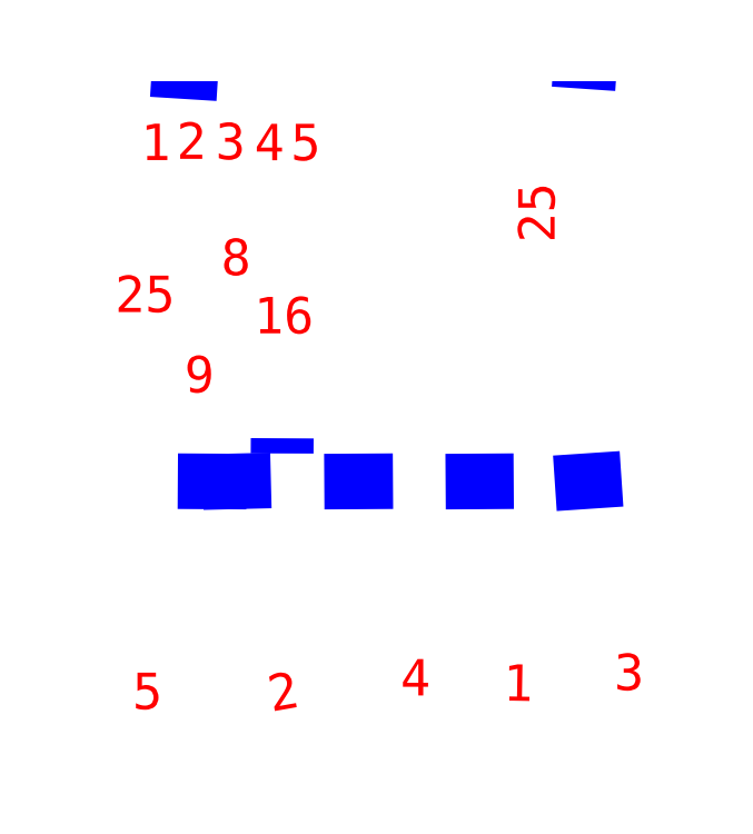
<metadata>
{"format":"dxf","ext":"dxf","renderer":"ezdxf+matplotlib","layout":"modelspace","background":"white","min_lineweight":24,"dpi":150}
</metadata>
<code>
0
SECTION
2
ENTITIES
0
SPLINE
8
Cut
70
8
71
3
72
8
73
4
74
0
40
0
40
0
40
0
40
0
40
1
40
1
40
1
40
1
10
7.307
20
46.31
30
0
10
9.755
20
46.4
30
0
10
12.26
20
46.35
30
0
10
14.71
20
46.32
30
0
0
SPLINE
8
Cut
70
8
71
3
72
8
73
4
74
0
40
0
40
0
40
0
40
0
40
1
40
1
40
1
40
1
10
14.71
20
46.32
30
0
10
15.33
20
46.31
30
0
10
16.92
20
46.5
30
0
10
17.4
20
46.12
30
0
0
SPLINE
8
Cut
70
8
71
3
72
8
73
4
74
0
40
0
40
0
40
0
40
0
40
1
40
1
40
1
40
1
10
17.4
20
46.12
30
0
10
17.74
20
45.86
30
0
10
17.62
20
45.18
30
0
10
17.62
20
44.8
30
0
0
SPLINE
8
Cut
70
8
71
3
72
8
73
4
74
0
40
0
40
0
40
0
40
0
40
1
40
1
40
1
40
1
10
17.62
20
44.8
30
0
10
17.62
20
43.56
30
0
10
17.16
20
41.06
30
0
10
18.94
20
40.89
30
0
0
SPLINE
8
Cut
70
8
71
3
72
8
73
4
74
0
40
0
40
0
40
0
40
0
40
1
40
1
40
1
40
1
10
18.94
20
40.89
30
0
10
21.52
20
40.64
30
0
10
19.69
20
44.85
30
0
10
20.72
20
45.93
30
0
0
SPLINE
8
Cut
70
8
71
3
72
8
73
4
74
0
40
0
40
0
40
0
40
0
40
1
40
1
40
1
40
1
10
20.72
20
45.93
30
0
10
21.08
20
46.31
30
0
10
21.63
20
46.24
30
0
10
22.11
20
46.26
30
0
0
SPLINE
8
Cut
70
8
71
3
72
8
73
4
74
0
40
0
40
0
40
0
40
0
40
1
40
1
40
1
40
1
10
22.11
20
46.26
30
0
10
23.25
20
46.31
30
0
10
25.3
20
46.62
30
0
10
26.32
20
46.27
30
0
0
SPLINE
8
Cut
70
8
71
3
72
8
73
4
74
0
40
0
40
0
40
0
40
0
40
1
40
1
40
1
40
1
10
26.32
20
46.27
30
0
10
26.85
20
46.09
30
0
10
26.62
20
45.28
30
0
10
26.61
20
44.8
30
0
0
SPLINE
8
Cut
70
8
71
3
72
8
73
4
74
0
40
0
40
0
40
0
40
0
40
1
40
1
40
1
40
1
10
26.61
20
44.8
30
0
10
26.58
20
43.63
30
0
10
26.24
20
41.05
30
0
10
27.93
20
40.93
30
0
0
SPLINE
8
Cut
70
8
71
3
72
8
73
4
74
0
40
0
40
0
40
0
40
0
40
1
40
1
40
1
40
1
10
27
20
26
30
0
10
24.52
20
25.93
30
0
10
21.94
20
25.69
30
0
10
19.47
20
25.95
30
0
0
SPLINE
8
Cut
70
8
71
3
72
8
73
4
74
0
40
0
40
0
40
0
40
0
40
1
40
1
40
1
40
1
10
18.87
20
25.95
30
0
10
18.61
20
26.04
30
0
10
16.97
20
25.69
30
0
10
16.35
20
26.34
30
0
0
SPLINE
8
Cut
70
8
71
3
72
8
73
4
74
0
40
0
40
0
40
0
40
0
40
1
40
1
40
1
40
1
10
16.35
20
26.34
30
0
10
15.69
20
27.03
30
0
10
16.03
20
28.82
30
0
10
16.03
20
29.74
30
0
0
SPLINE
8
Cut
70
8
71
3
72
8
73
4
74
0
40
0
40
0
40
0
40
0
40
1
40
1
40
1
40
1
10
16.03
20
29.74
30
0
10
16.03
20
30.11
30
0
10
16.12
20
30.68
30
0
10
15.82
20
30.92
30
0
0
SPLINE
8
Cut
70
8
71
3
72
8
73
4
74
0
40
0
40
0
40
0
40
0
40
1
40
1
40
1
40
1
10
15.82
20
30.92
30
0
10
15.5
20
31.17
30
0
10
14.86
20
31.06
30
0
10
14.44
20
31.06
30
0
0
SPLINE
8
Cut
70
8
71
3
72
8
73
4
74
0
40
0
40
0
40
0
40
0
40
1
40
1
40
1
40
1
10
14.44
20
31.06
30
0
10
13.25
20
31.06
30
0
10
11.27
20
30.67
30
0
10
10.38
20
31.61
30
0
0
SPLINE
8
Cut
70
8
71
3
72
8
73
4
74
0
40
0
40
0
40
0
40
0
40
1
40
1
40
1
40
1
10
10.38
20
31.61
30
0
10
9.544
20
32.5
30
0
10
9.977
20
34.53
30
0
10
9.948
20
35.68
30
0
0
SPLINE
8
Cut
70
8
71
3
72
8
73
4
74
0
40
0
40
0
40
0
40
0
40
1
40
1
40
1
40
1
10
9.948
20
35.68
30
0
10
9.931
20
36.35
30
0
10
9.784
20
37.05
30
0
10
9.154
20
37.38
30
0
0
SPLINE
8
Cut
70
8
71
3
72
8
73
4
74
0
40
0
40
0
40
0
40
0
40
1
40
1
40
1
40
1
10
9.154
20
37.38
30
0
10
8.507
20
37.71
30
0
10
7.798
20
37.43
30
0
10
7.44
20
36.87
30
0
0
SPLINE
8
Cut
70
8
71
3
72
8
73
4
74
0
40
0
40
0
40
0
40
0
40
1
40
1
40
1
40
1
10
7.44
20
36.87
30
0
10
6.707
20
35.71
30
0
10
7.836
20
33.86
30
0
10
7.039
20
32.85
30
0
0
SPLINE
8
Cut
70
8
71
3
72
8
73
4
74
0
40
0
40
0
40
0
40
0
40
1
40
1
40
1
40
1
10
7.039
20
32.85
30
0
10
6.814
20
32.57
30
0
10
6.308
20
32.64
30
0
10
5.985
20
32.64
30
0
0
SPLINE
8
Cut
70
8
71
3
72
8
73
4
74
0
40
0
40
0
40
0
40
0
40
1
40
1
40
1
40
1
10
5.985
20
32.64
30
0
10
5.05
20
32.64
30
0
10
3.896
20
32.44
30
0
10
3.079
20
32.95
30
0
0
SPLINE
8
Cut
70
8
71
3
72
8
73
4
74
0
40
0
40
0
40
0
40
0
40
1
40
1
40
1
40
1
10
3.079
20
32.95
30
0
10
1.671
20
33.83
30
0
10
2.152
20
36.45
30
0
10
2.152
20
37.93
30
0
0
SPLINE
8
Cut
70
8
71
3
72
8
73
4
74
0
40
0
40
0
40
0
40
0
40
1
40
1
40
1
40
1
10
2.152
20
37.93
30
0
10
2.152
20
39.57
30
0
10
1.913
20
41.47
30
0
10
2.195
20
43.08
30
0
0
SPLINE
8
Cut
70
8
71
3
72
8
73
4
74
0
40
0
40
0
40
0
40
0
40
1
40
1
40
1
40
1
10
2.195
20
43.08
30
0
10
2.374
20
44.1
30
0
10
3.016
20
45.01
30
0
10
3.87
20
45.62
30
0
0
SPLINE
8
Cut
70
8
71
3
72
8
73
4
74
0
40
0
40
0
40
0
40
0
40
1
40
1
40
1
40
1
10
3.87
20
45.62
30
0
10
4.896
20
46.35
30
0
10
6.088
20
46.26
30
0
10
7.307
20
46.31
30
0
0
SPLINE
8
Cut
70
8
71
3
72
8
73
4
74
0
40
0
40
0
40
0
40
0
40
1
40
1
40
1
40
1
10
30.64
20
21.1
30
0
10
31.09
20
20.57
30
0
10
31.04
20
19.65
30
0
10
31.08
20
18.99
30
0
0
SPLINE
8
Cut
70
8
71
3
72
8
73
4
74
0
40
0
40
0
40
0
40
0
40
1
40
1
40
1
40
1
10
31.08
20
18.99
30
0
10
31.18
20
17.19
30
0
10
31.74
20
14.7
30
0
10
31.25
20
12.99
30
0
0
SPLINE
8
Cut
70
8
71
3
72
8
73
4
74
0
40
0
40
0
40
0
40
0
40
1
40
1
40
1
40
1
10
31.25
20
12.99
30
0
10
30.91
20
11.81
30
0
10
29.5
20
11.37
30
0
10
28.62
20
12.25
30
0
0
SPLINE
8
Cut
70
8
71
3
72
8
73
4
74
0
40
0
40
0
40
0
40
0
40
1
40
1
40
1
40
1
10
28.62
20
12.25
30
0
10
28.08
20
12.79
30
0
10
28.13
20
13.61
30
0
10
28.08
20
14.32
30
0
0
SPLINE
8
Cut
70
8
71
3
72
8
73
4
74
0
40
0
40
0
40
0
40
0
40
1
40
1
40
1
40
1
10
28.08
20
14.32
30
0
10
27.96
20
16.13
30
0
10
27.29
20
18.84
30
0
10
27.85
20
20.56
30
0
0
SPLINE
8
Cut
70
8
71
3
72
8
73
4
74
0
40
0
40
0
40
0
40
0
40
1
40
1
40
1
40
1
10
27.85
20
20.56
30
0
10
28.23
20
21.71
30
0
10
29.83
20
22.05
30
0
10
30.64
20
21.1
30
0
0
SPLINE
8
Cut
70
8
71
3
72
8
73
4
74
0
40
0
40
0
40
0
40
0
40
1
40
1
40
1
40
1
10
40.6
20
13.05
30
0
10
40.3
20
11.63
30
0
10
38.24
20
11.36
30
0
10
37.64
20
12.77
30
0
0
SPLINE
8
Cut
70
8
71
3
72
8
73
4
74
0
40
0
40
0
40
0
40
0
40
1
40
1
40
1
40
1
10
37.64
20
12.77
30
0
10
37.01
20
14.27
30
0
10
37.45
20
17.03
30
0
10
37.44
20
18.65
30
0
0
SPLINE
8
Cut
70
8
71
3
72
8
73
4
74
0
40
0
40
0
40
0
40
0
40
1
40
1
40
1
40
1
10
37.44
20
18.65
30
0
10
37.43
20
19.31
30
0
10
37.31
20
20.12
30
0
10
37.55
20
20.74
30
0
0
SPLINE
8
Cut
70
8
71
3
72
8
73
4
74
0
40
0
40
0
40
0
40
0
40
1
40
1
40
1
40
1
10
22.81
20
57.08
30
0
10
23.22
20
55.59
30
0
10
22.9
20
53.1
30
0
10
22.88
20
51.53
30
0
0
SPLINE
8
Cut
70
8
71
3
72
8
73
4
74
0
40
0
40
0
40
0
40
0
40
1
40
1
40
1
40
1
10
37.55
20
20.74
30
0
10
38.1
20
22.15
30
0
10
40.15
20
21.86
30
0
10
40.56
20
20.54
30
0
0
SPLINE
8
Cut
70
8
71
3
72
8
73
4
74
0
40
0
40
0
40
0
40
0
40
1
40
1
40
1
40
1
10
22.88
20
51.53
30
0
10
22.87
20
50.83
30
0
10
22.76
20
50.23
30
0
10
22.21
20
49.71
30
0
0
SPLINE
8
Cut
70
8
71
3
72
8
73
4
74
0
40
0
40
0
40
0
40
0
40
1
40
1
40
1
40
1
10
40.56
20
20.54
30
0
10
41.03
20
19.02
30
0
10
40.64
20
16.76
30
0
10
40.66
20
15.17
30
0
0
SPLINE
8
Cut
70
8
71
3
72
8
73
4
74
0
40
0
40
0
40
0
40
0
40
1
40
1
40
1
40
1
10
22.21
20
49.71
30
0
10
20.72
20
48.33
30
0
10
16.87
20
49.02
30
0
10
14.95
20
49.02
30
0
0
SPLINE
8
Cut
70
8
71
3
72
8
73
4
74
0
40
0
40
0
40
0
40
0
40
1
40
1
40
1
40
1
10
40.66
20
15.17
30
0
10
40.67
20
14.47
30
0
10
40.75
20
13.73
30
0
10
40.6
20
13.05
30
0
0
SPLINE
8
Cut
70
8
71
3
72
8
73
4
74
0
40
0
40
0
40
0
40
0
40
1
40
1
40
1
40
1
10
14.95
20
49.02
30
0
10
13.28
20
49.02
30
0
10
11.45
20
48.82
30
0
10
9.798
20
49.06
30
0
0
SPLINE
8
Cut
70
8
71
3
72
8
73
4
74
0
40
0
40
0
40
0
40
0
40
1
40
1
40
1
40
1
10
9.798
20
49.06
30
0
10
8.915
20
49.19
30
0
10
8.091
20
49.55
30
0
10
7.776
20
50.48
30
0
0
SPLINE
8
Cut
70
8
71
3
72
8
73
4
74
0
40
0
40
0
40
0
40
0
40
1
40
1
40
1
40
1
10
7.776
20
50.48
30
0
10
7.227
20
52.1
30
0
10
7.509
20
54.45
30
0
10
7.553
20
56.16
30
0
0
SPLINE
8
Cut
70
8
71
3
72
8
73
4
74
0
40
0
40
0
40
0
40
0
40
1
40
1
40
1
40
1
10
7.553
20
56.16
30
0
10
7.575
20
56.99
30
0
10
7.851
20
57.81
30
0
10
8.611
20
58.27
30
0
0
SPLINE
8
Cut
70
8
71
3
72
8
73
4
74
0
40
0
40
0
40
0
40
0
40
1
40
1
40
1
40
1
10
8.611
20
58.27
30
0
10
9.236
20
58.66
30
0
10
10.01
20
58.54
30
0
10
10.72
20
58.54
30
0
0
SPLINE
8
Cut
70
8
71
3
72
8
73
4
74
0
40
0
40
0
40
0
40
0
40
1
40
1
40
1
40
1
10
15.61
20
58.54
30
0
10
17.24
20
58.54
30
0
10
18.88
20
58.54
30
0
10
20.5
20
58.54
30
0
0
SPLINE
8
Cut
70
8
71
3
72
8
73
4
74
0
40
0
40
0
40
0
40
0
40
1
40
1
40
1
40
1
10
20.5
20
58.54
30
0
10
21.56
20
58.54
30
0
10
22.49
20
58.25
30
0
10
22.81
20
57.08
30
0
0
LWPOLYLINE
8
Cut
90
2
70
0
10
11.62
20
58.48
30
0
10
15.61
20
58.54
30
0
0
SPLINE
8
Cut
70
8
71
3
72
8
73
4
74
0
40
0
40
0
40
0
40
0
40
1
40
1
40
1
40
1
10
9.465
20
19.97
30
0
10
9.885
20
19.4
30
0
10
9.784
20
18.53
30
0
10
9.755
20
17.85
30
0
0
SPLINE
8
Cut
70
8
71
3
72
8
73
4
74
0
40
0
40
0
40
0
40
0
40
1
40
1
40
1
40
1
10
9.755
20
17.85
30
0
10
9.678
20
16.04
30
0
10
10.11
20
13.53
30
0
10
9.484
20
11.84
30
0
0
SPLINE
8
Cut
70
8
71
3
72
8
73
4
74
0
40
0
40
0
40
0
40
0
40
1
40
1
40
1
40
1
10
9.484
20
11.84
30
0
10
9.054
20
10.68
30
0
10
7.551
20
10.43
30
0
10
6.765
20
11.39
30
0
0
SPLINE
8
Cut
70
8
71
3
72
8
73
4
74
0
40
0
40
0
40
0
40
0
40
1
40
1
40
1
40
1
10
6.765
20
11.39
30
0
10
6.329
20
11.92
30
0
10
6.455
20
12.84
30
0
10
6.448
20
13.5
30
0
0
SPLINE
8
Cut
70
8
71
3
72
8
73
4
74
0
40
0
40
0
40
0
40
0
40
1
40
1
40
1
40
1
10
6.448
20
13.5
30
0
10
6.429
20
15.26
30
0
10
6.121
20
17.84
30
0
10
6.634
20
19.52
30
0
0
SPLINE
8
Cut
70
8
71
3
72
8
73
4
74
0
40
0
40
0
40
0
40
0
40
1
40
1
40
1
40
1
10
6.634
20
19.52
30
0
10
7.022
20
20.79
30
0
10
8.698
20
21.02
30
0
10
9.465
20
19.97
30
0
0
SPLINE
8
Cut
70
8
71
3
72
8
73
4
74
0
40
0
40
0
40
0
40
0
40
1
40
1
40
1
40
1
10
51.51
20
48.79
30
0
10
51.39
20
46.08
30
0
10
50.17
20
43.53
30
0
10
49.03
20
41.13
30
0
0
SPLINE
8
Cut
70
8
71
3
72
8
73
4
74
0
40
0
40
0
40
0
40
0
40
1
40
1
40
1
40
1
10
49.03
20
41.13
30
0
10
48.59
20
40.19
30
0
10
48.07
20
39.13
30
0
10
47.65
20
38.22
30
0
0
SPLINE
8
Cut
70
8
71
3
72
8
73
4
74
0
40
0
40
0
40
0
40
0
40
1
40
1
40
1
40
1
10
47.65
20
38.22
30
0
10
46.5
20
35.77
30
0
10
46.08
20
32.92
30
0
10
45.41
20
30.29
30
0
0
SPLINE
8
Cut
70
8
71
3
72
8
73
4
74
0
40
0
40
0
40
0
40
0
40
1
40
1
40
1
40
1
10
45.41
20
30.29
30
0
10
44.93
20
28.4
30
0
10
44.12
20
26.19
30
0
10
41.86
20
26.12
30
0
0
SPLINE
8
Cut
70
8
71
3
72
8
73
4
74
0
40
0
40
0
40
0
40
0
40
1
40
1
40
1
40
1
10
41.86
20
26.12
30
0
10
40.58
20
26.08
30
0
10
39.66
20
26.95
30
0
10
38.82
20
27.78
30
0
0
SPLINE
8
Cut
70
8
71
3
72
8
73
4
74
0
40
0
40
0
40
0
40
0
40
1
40
1
40
1
40
1
10
38.82
20
27.78
30
0
10
38.35
20
28.24
30
0
10
37.98
20
28.59
30
0
10
37.57
20
29.1
30
0
0
SPLINE
8
Cut
70
8
71
3
72
8
73
4
74
0
40
0
40
0
40
0
40
0
40
1
40
1
40
1
40
1
10
37.57
20
29.1
30
0
10
36.79
20
30.08
30
0
10
36.07
20
31.11
30
0
10
35.35
20
32.14
30
0
0
SPLINE
8
Cut
70
8
71
3
72
8
73
4
74
0
40
0
40
0
40
0
40
0
40
1
40
1
40
1
40
1
10
35.35
20
32.14
30
0
10
34.42
20
33.45
30
0
10
33.44
20
34.94
30
0
10
32.78
20
36.37
30
0
0
SPLINE
8
Cut
70
8
71
3
72
8
73
4
74
0
40
0
40
0
40
0
40
0
40
1
40
1
40
1
40
1
10
32.78
20
36.37
30
0
10
30.17
20
42.07
30
0
10
28.29
20
50.99
30
0
10
32.22
20
56.59
30
0
0
SPLINE
8
Cut
70
8
71
3
72
8
73
4
74
0
40
0
40
0
40
0
40
0
40
1
40
1
40
1
40
1
10
32.22
20
56.59
30
0
10
32.77
20
57.38
30
0
10
33.39
20
57.98
30
0
10
34.2
20
58.5
30
0
0
SPLINE
8
Cut
70
8
71
3
72
8
73
4
74
0
40
0
40
0
40
0
40
0
40
1
40
1
40
1
40
1
10
34.2
20
58.5
30
0
10
34.79
20
58.89
30
0
10
35.4
20
59.18
30
0
10
36.05
20
59.22
30
0
0
SPLINE
8
Cut
70
8
71
3
72
8
73
4
74
0
40
0
40
0
40
0
40
0
40
1
40
1
40
1
40
1
10
36.05
20
59.22
30
0
10
36.66
20
59.27
30
0
10
38.35
20
59.51
30
0
10
38.88
20
59.1
30
0
0
SPLINE
8
Cut
70
8
71
3
72
8
73
4
74
0
40
0
40
0
40
0
40
0
40
1
40
1
40
1
40
1
10
38.88
20
59.1
30
0
10
39.3
20
58.76
30
0
10
39.06
20
57.62
30
0
10
39.09
20
57.12
30
0
0
SPLINE
8
Cut
70
8
71
3
72
8
73
4
74
0
40
0
40
0
40
0
40
0
40
1
40
1
40
1
40
1
10
39.09
20
57.12
30
0
10
39.15
20
56.37
30
0
10
39.64
20
55.75
30
0
10
39.7
20
55.01
30
0
0
SPLINE
8
Cut
70
8
71
3
72
8
73
4
74
0
40
0
40
0
40
0
40
0
40
1
40
1
40
1
40
1
10
39.7
20
55.01
30
0
10
39.75
20
54.27
30
0
10
39.36
20
53.7
30
0
10
39.17
20
53.02
30
0
0
SPLINE
8
Cut
70
8
71
3
72
8
73
4
74
0
40
0
40
0
40
0
40
0
40
1
40
1
40
1
40
1
10
39.17
20
53.02
30
0
10
38.87
20
51.97
30
0
10
39.3
20
50.12
30
0
10
40.67
20
50.31
30
0
0
SPLINE
8
Cut
70
8
71
3
72
8
73
4
74
0
40
0
40
0
40
0
40
0
40
1
40
1
40
1
40
1
10
40.67
20
50.31
30
0
10
41.84
20
50.48
30
0
10
41.99
20
51.68
30
0
10
41.99
20
52.63
30
0
0
SPLINE
8
Cut
70
8
71
3
72
8
73
4
74
0
40
0
40
0
40
0
40
0
40
1
40
1
40
1
40
1
10
41.99
20
57.25
30
0
10
41.99
20
57.73
30
0
10
41.83
20
58.64
30
0
10
42.13
20
59.02
30
0
0
SPLINE
8
Cut
70
8
71
3
72
8
73
4
74
0
40
0
40
0
40
0
40
0
40
1
40
1
40
1
40
1
10
42.13
20
59.02
30
0
10
42.43
20
59.41
30
0
10
43.44
20
59.36
30
0
10
43.84
20
59.36
30
0
0
SPLINE
8
Cut
70
8
71
3
72
8
73
4
74
0
40
0
40
0
40
0
40
0
40
1
40
1
40
1
40
1
10
44.5
20
59.32
30
0
10
44.75
20
59.31
30
0
10
44.69
20
59.29
30
0
10
45.17
20
59.23
30
0
0
SPLINE
8
Cut
70
8
71
3
72
8
73
4
74
0
40
0
40
0
40
0
40
0
40
1
40
1
40
1
40
1
10
45.17
20
59.23
30
0
10
48.18
20
58.85
30
0
10
50.01
20
56.52
30
0
10
50.89
20
53.82
30
0
0
SPLINE
8
Cut
70
8
71
3
72
8
73
4
74
0
40
0
40
0
40
0
40
0
40
1
40
1
40
1
40
1
10
50.89
20
53.82
30
0
10
51.22
20
52.83
30
0
10
51.91
20
49.55
30
0
10
51.38
20
48.93
30
0
0
SPLINE
8
Cut
70
8
71
3
72
8
73
4
74
0
40
0
40
0
40
0
40
0
40
1
40
1
40
1
40
1
10
47.41
20
22
30
0
10
48.2
20
22.76
30
0
10
49.57
20
22.46
30
0
10
49.92
20
21.4
30
0
0
SPLINE
8
Cut
70
8
71
3
72
8
73
4
74
0
40
0
40
0
40
0
40
0
40
1
40
1
40
1
40
1
10
20.63
20
12.5
30
0
10
20.5
20
10.96
30
0
10
18.4
20
10.09
30
0
10
17.68
20
11.77
30
0
0
SPLINE
8
Cut
70
8
71
3
72
8
73
4
74
0
40
0
40
0
40
0
40
0
40
1
40
1
40
1
40
1
10
49.92
20
21.4
30
0
10
50.52
20
19.55
30
0
10
50.14
20
16.9
30
0
10
50.15
20
14.97
30
0
0
SPLINE
8
Cut
70
8
71
3
72
8
73
4
74
0
40
0
40
0
40
0
40
0
40
1
40
1
40
1
40
1
10
17.68
20
11.77
30
0
10
17.18
20
12.91
30
0
10
17.44
20
14.83
30
0
10
17.52
20
16.03
30
0
0
SPLINE
8
Cut
70
8
71
3
72
8
73
4
74
0
40
0
40
0
40
0
40
0
40
1
40
1
40
1
40
1
10
50.15
20
14.97
30
0
10
50.16
20
14.2
30
0
10
50.25
20
13.27
30
0
10
49.56
20
12.73
30
0
0
SPLINE
8
Cut
70
8
71
3
72
8
73
4
74
0
40
0
40
0
40
0
40
0
40
1
40
1
40
1
40
1
10
17.52
20
16.03
30
0
10
17.6
20
17.14
30
0
10
17.34
20
18.4
30
0
10
17.62
20
19.5
30
0
0
SPLINE
8
Cut
70
8
71
3
72
8
73
4
74
0
40
0
40
0
40
0
40
0
40
1
40
1
40
1
40
1
10
49.56
20
12.73
30
0
10
48.6
20
11.99
30
0
10
47.26
20
12.81
30
0
10
47
20
13.91
30
0
0
SPLINE
8
Cut
70
8
71
3
72
8
73
4
74
0
40
0
40
0
40
0
40
0
40
1
40
1
40
1
40
1
10
17.62
20
19.5
30
0
10
18.01
20
21
30
0
10
20.04
20
20.99
30
0
10
20.5
20
19.56
30
0
0
SPLINE
8
Cut
70
8
71
3
72
8
73
4
74
0
40
0
40
0
40
0
40
0
40
1
40
1
40
1
40
1
10
47
20
13.91
30
0
10
46.62
20
15.49
30
0
10
46.89
20
17.88
30
0
10
46.88
20
19.49
30
0
0
SPLINE
8
Cut
70
8
71
3
72
8
73
4
74
0
40
0
40
0
40
0
40
0
40
1
40
1
40
1
40
1
10
20.5
20
19.56
30
0
10
21.09
20
17.69
30
0
10
20.8
20
14.46
30
0
10
20.63
20
12.5
30
0
0
SPLINE
8
Cut
70
8
71
3
72
8
73
4
74
0
40
0
40
0
40
0
40
0
40
1
40
1
40
1
40
1
10
46.88
20
19.49
30
0
10
46.87
20
20.36
30
0
10
46.72
20
21.32
30
0
10
47.41
20
22
30
0
0
LWPOLYLINE
8
Cut
90
2
70
0
10
41.99
20
52.63
30
0
10
41.99
20
57.25
30
0
0
TEXT
8
Text
10
37.17
20
6.384
30
0
40
3
1
1
50
359
41
1
7
textstyle8
71
0
72
1
11
38.62
21
8.109
31
0
73
2
0
TEXT
8
Text
10
46.11
20
7.24
30
0
40
3
1
3
50
0
41
1
7
textstyle2
71
0
72
1
11
47.77
21
8.989
31
0
73
2
0
TEXT
8
Text
10
28.42
20
6.796
30
0
40
3
1
4
50
1.27e-14
41
1
7
textstyle3
71
0
72
1
11
30.17
21
8.545
31
0
73
2
0
TEXT
8
Text
10
13.7
20
41.45
30
0
40
3
1
8
50
0
41
1
7
textstyle0
71
0
72
1
11
15.37
21
43.2
31
0
73
2
0
TEXT
8
Text
10
10.77
20
31.78
30
0
40
3
1
9
50
0
41
1
7
textstyle1
71
0
72
1
11
12.36
21
33.53
31
0
73
2
0
TEXT
8
Text
10
17.9
20
5.392
30
0
40
3
1
2
50
10
41
1
7
textstyle6
71
0
72
1
11
19.24
21
7.405
31
0
73
2
0
TEXT
8
Text
10
6.412
20
5.676
30
0
40
3
1
5
50
0
41
1
7
textstyle7
71
0
72
1
11
8.079
21
7.426
31
0
73
2
0
TEXT
8
Text
10
16.38
20
50.92
30
0
40
3
1
4
50
0
41
1
7
textstyle4
71
0
72
1
11
18.12
21
52.67
31
0
73
2
0
TEXT
8
Text
10
7.34
20
50.93
30
0
40
3
1
1
50
0
41
1
7
textstyle5
71
0
72
1
11
8.756
21
52.68
31
0
73
2
0
TEXT
8
Text
10
15.73
20
36.65
30
0
40
3
1
16
50
0
41
1
7
textstyle11
71
0
72
1
11
19.31
21
38.4
31
0
73
2
0
TEXT
8
Text
10
10.04
20
51.03
30
0
40
3
1
2
50
0
41
1
7
textstyle12
71
0
72
1
11
11.7
21
52.78
31
0
73
2
0
TEXT
8
Text
10
13.26
20
51
30
0
40
3
1
3
50
0
41
1
7
textstyle9
71
0
72
1
11
14.92
21
52.75
31
0
73
2
0
TEXT
8
Text
10
19.46
20
50.92
30
0
40
3
1
5
50
0
41
1
7
textstyle10
71
0
72
1
11
21.12
21
52.67
31
0
73
2
0
TEXT
8
Text
10
41.88
20
43.51
30
0
40
3
1
25
50
90
41
1
7
textstyle13
71
0
72
1
11
40.13
21
46.84
31
0
73
2
0
TEXT
8
Text
10
4.542
20
38.4
30
0
40
3
1
25
50
0
41
1
7
textstyle14
71
0
72
1
11
7.875
21
40.15
31
0
73
2
0
LINE
8
Br\U+00fccken
10
43.84
20
59.36
30
0
11
44.5
21
59.32
31
0
0
LINE
8
Br\U+00fccken
10
18.87
20
25.95
30
0
11
19.47
21
25.95
31
0
0
LINE
8
Br\U+00fccken
10
10.72
20
58.54
30
0
11
11.62
21
58.48
31
0
0
LINE
8
Cut
10
13.94
20
2.688
30
0
11
1.941
21
2.688
31
0
0
LINE
8
Cut
10
1.941
20
2.688
30
0
11
1.941
21
24.69
31
0
0
LINE
8
Cut
10
1.941
20
24.69
30
0
11
12.87
21
24.69
31
0
0
LINE
8
Cut
10
13.94
20
24.69
30
0
11
13.94
21
2.688
31
0
0
LINE
8
Cut
10
15.96
20
24.71
30
0
11
23.94
21
24.69
31
0
0
LINE
8
Cut
10
23.94
20
24.69
30
0
11
23.94
21
2.688
31
0
0
LINE
8
Cut
10
23.94
20
2.688
30
0
11
14.94
21
2.688
31
0
0
LINE
8
Cut
10
14.94
20
2.688
30
0
11
14.94
21
24.69
31
0
0
LINE
8
Cut
10
26.02
20
24.69
30
0
11
33.94
21
24.69
31
0
0
LINE
8
Cut
10
33.94
20
24.69
30
0
11
33.94
21
2.688
31
0
0
LINE
8
Cut
10
33.94
20
2.688
30
0
11
24.94
21
2.688
31
0
0
LINE
8
Cut
10
24.94
20
2.688
30
0
11
24.94
21
24.69
31
0
0
LINE
8
Cut
10
35.97
20
24.69
30
0
11
42.94
21
24.69
31
0
0
LINE
8
Cut
10
42.94
20
24.69
30
0
11
42.94
21
2.688
31
0
0
LINE
8
Cut
10
42.94
20
2.688
30
0
11
34.94
21
2.688
31
0
0
LINE
8
Cut
10
34.94
20
2.688
30
0
11
34.94
21
24.69
31
0
0
LINE
8
Cut
10
44.86
20
24.75
30
0
11
52.94
21
24.69
31
0
0
LINE
8
Cut
10
52.94
20
24.69
30
0
11
52.94
21
2.688
31
0
0
LINE
8
Cut
10
52.94
20
2.688
30
0
11
43.94
21
2.688
31
0
0
LINE
8
Cut
10
43.94
20
2.688
30
0
11
43.94
21
24.69
31
0
0
LINE
8
Cut
10
27.93
20
40.93
30
0
11
27
21
26
31
0
0
LINE
8
Br\U+00fccken
10
43.94
20
24.69
30
0
11
44.86
21
24.75
31
0
0
LINE
8
Br\U+00fccken
10
35.97
20
24.69
30
0
11
34.94
21
24.69
31
0
0
LINE
8
Br\U+00fccken
10
26.02
20
24.69
30
0
11
24.94
21
24.69
31
0
0
LINE
8
Br\U+00fccken
10
15.96
20
24.71
30
0
11
14.94
21
24.69
31
0
0
LINE
8
Br\U+00fccken
10
13.94
20
24.69
30
0
11
12.87
21
24.69
31
0
0
LINE
8
Cut
10
0
20
0
30
0
11
54
21
0
31
0
0
LINE
8
Cut
10
54
20
0
30
0
11
54
21
60
31
0
0
LINE
8
Cut
10
54
20
60
30
0
11
0
21
60
31
0
0
LINE
8
Cut
10
0
20
60
30
0
11
0
21
0
31
0
0
ENDSEC
0
EOF

</code>
